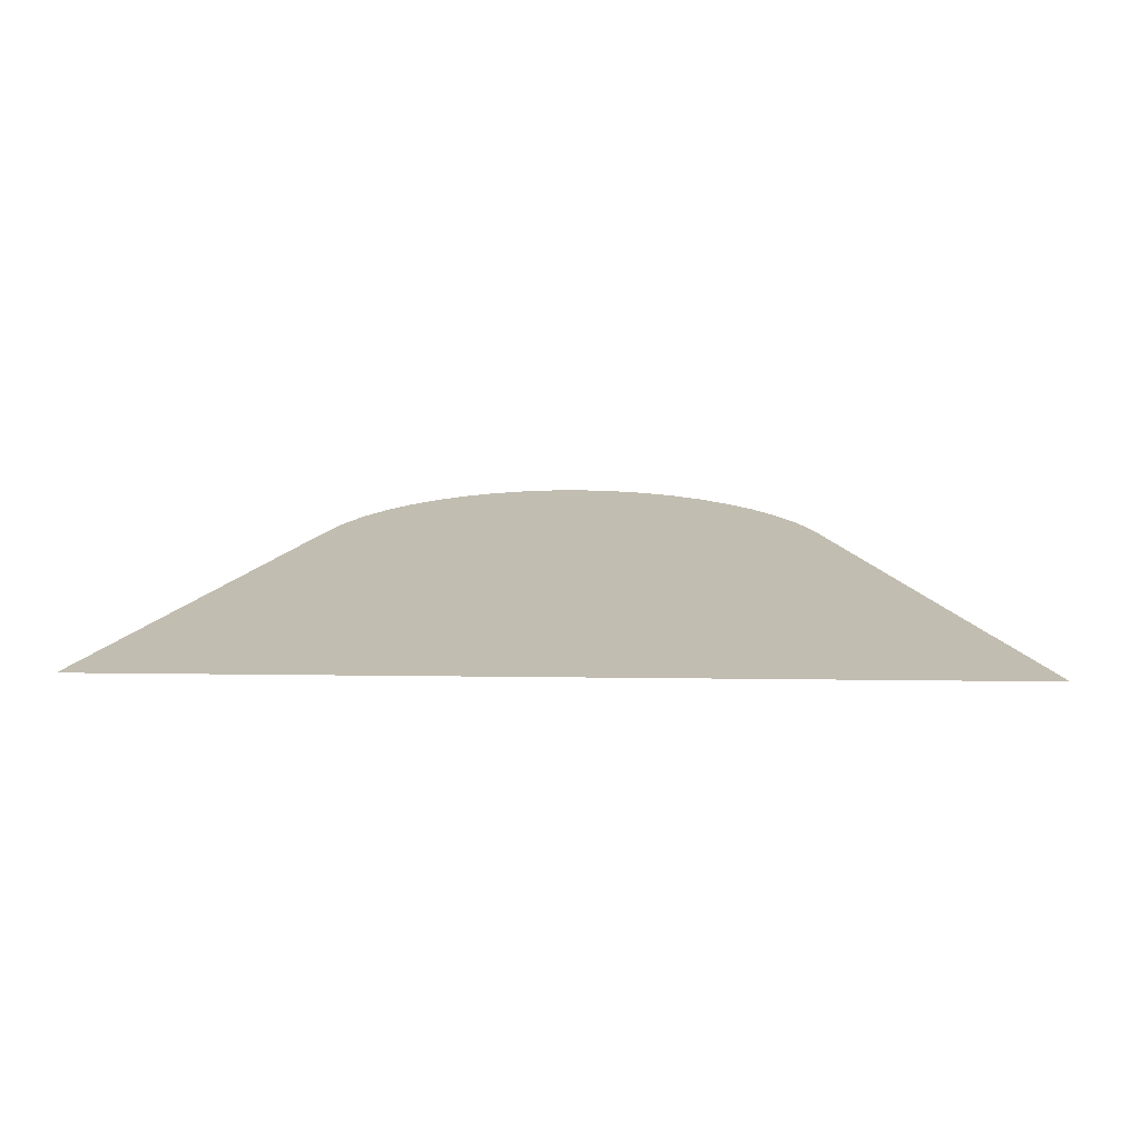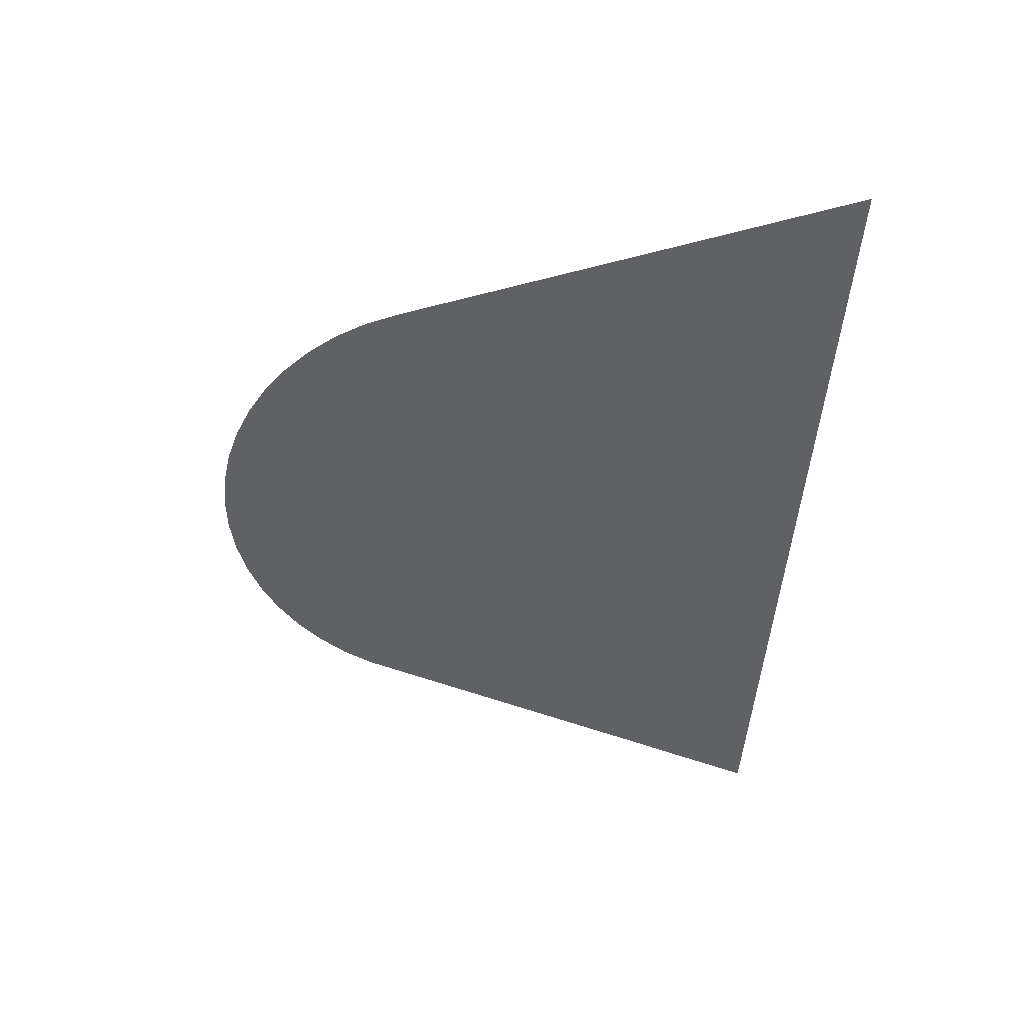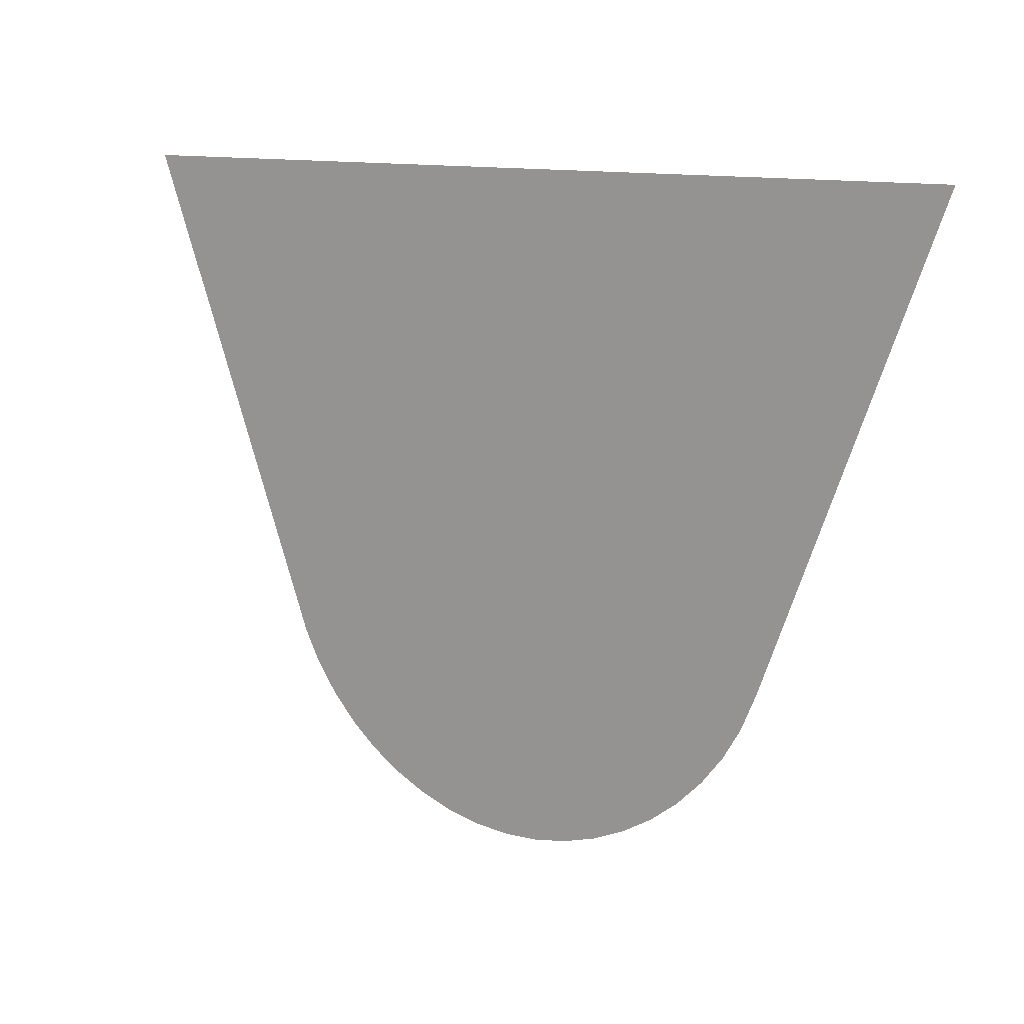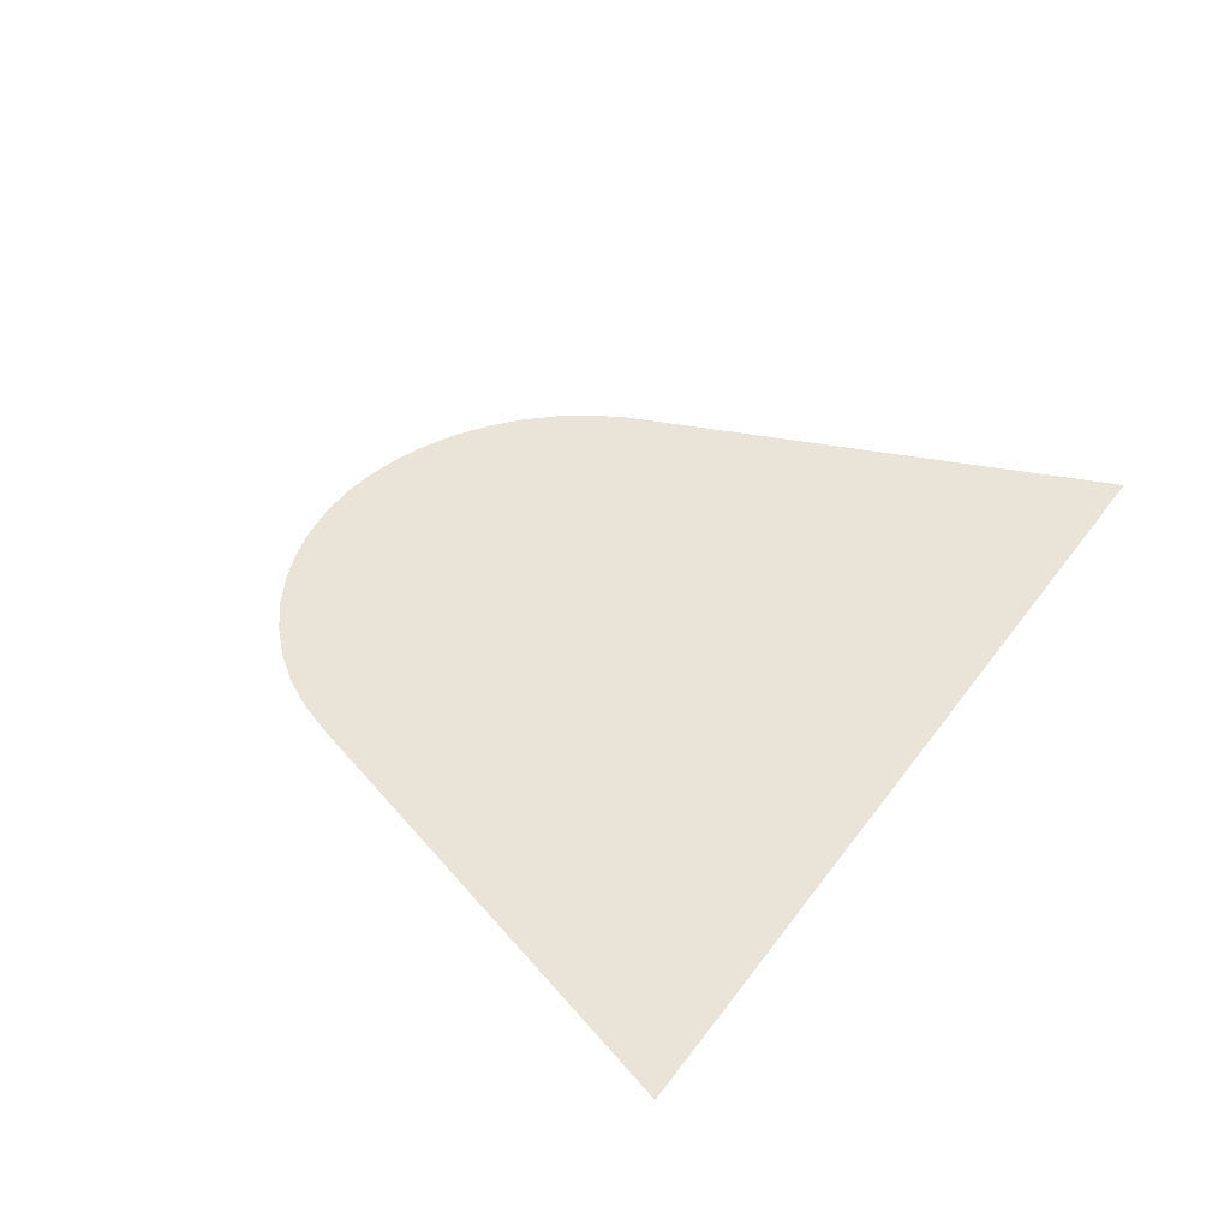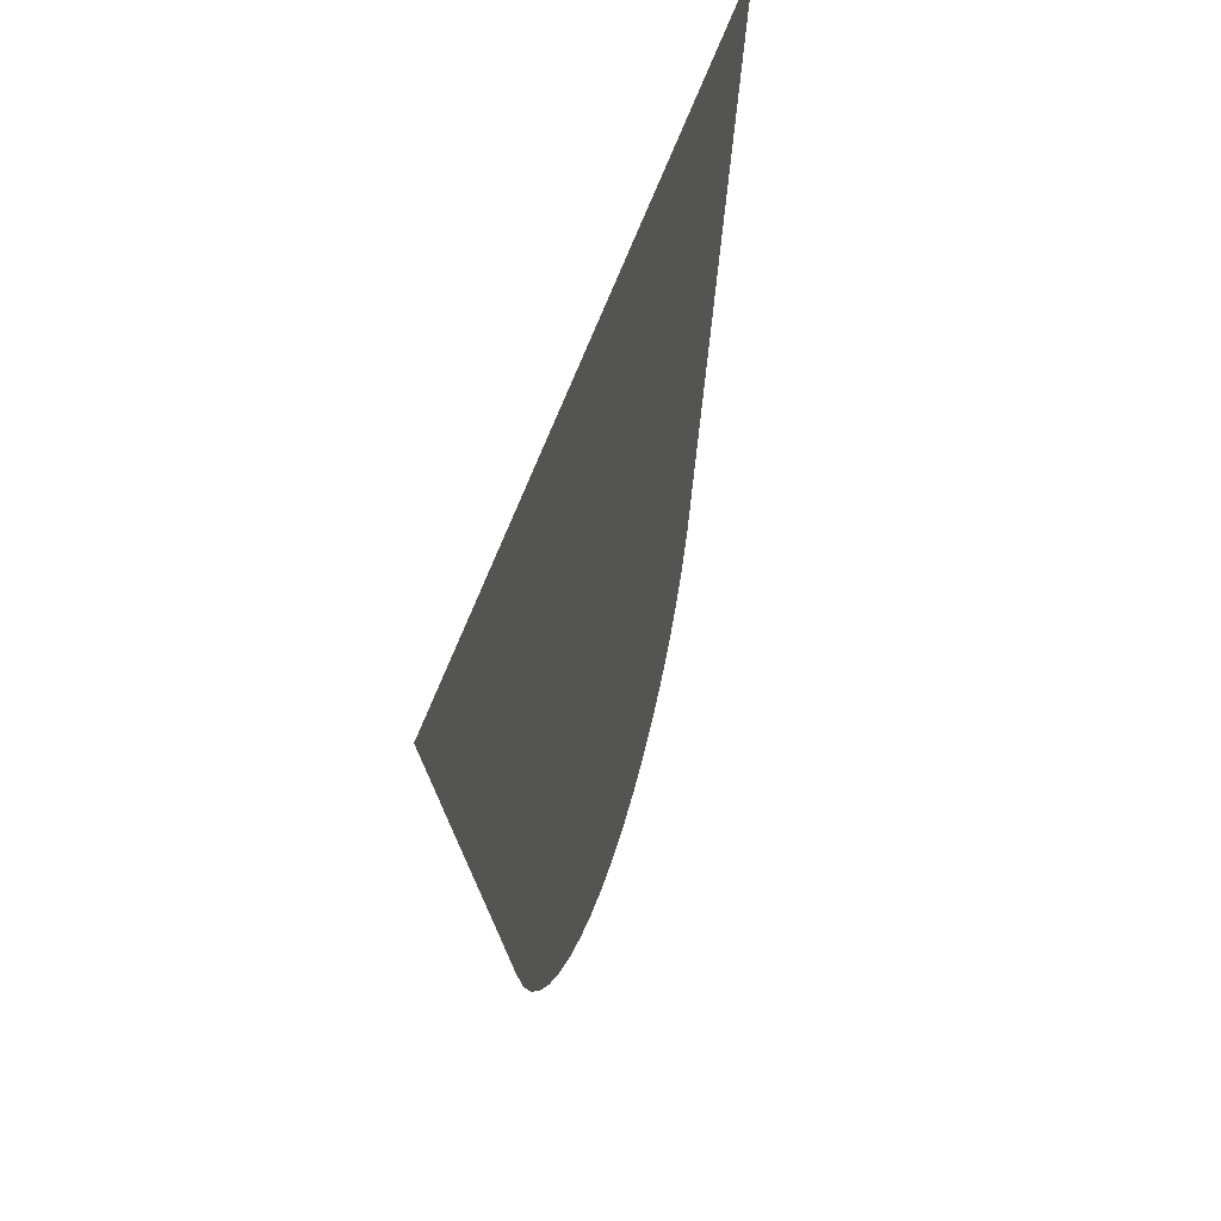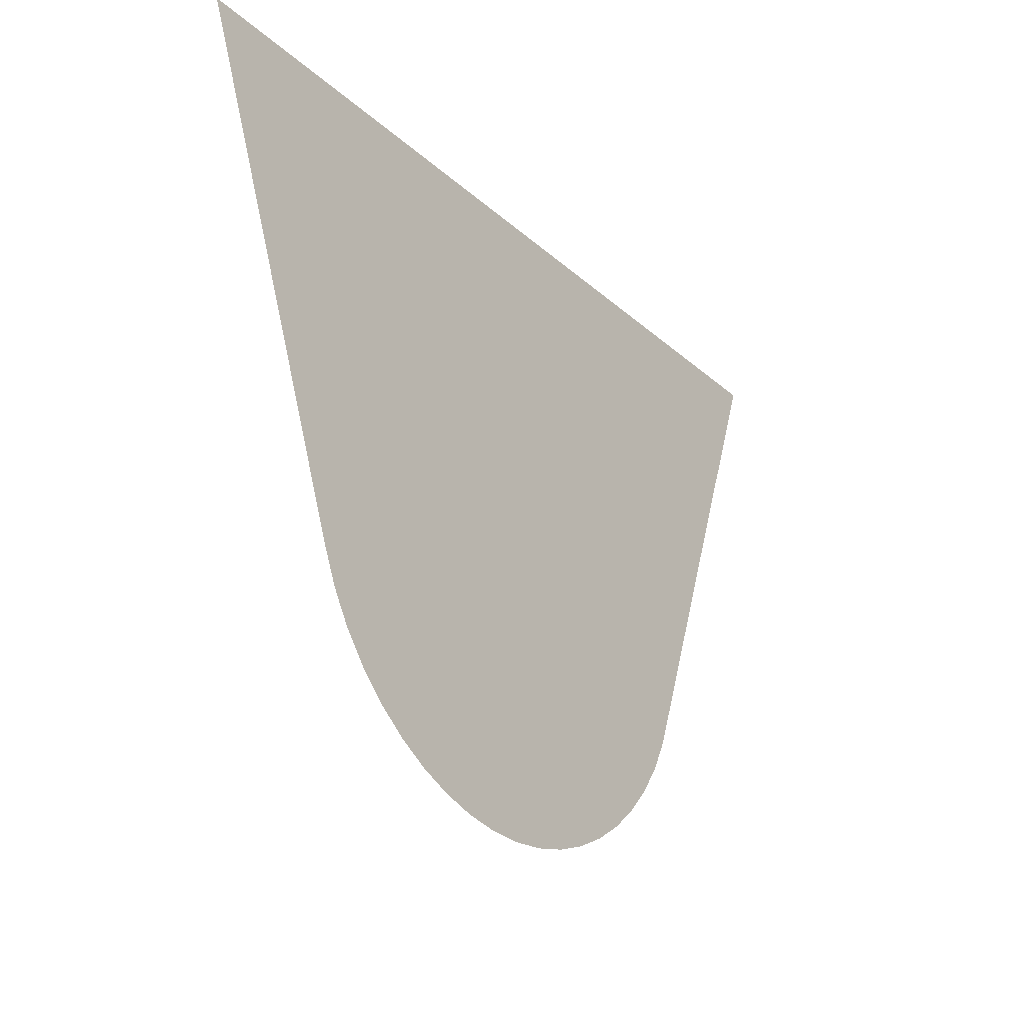
<metadata>
{"format":"obj","ext":"obj","renderer":"f3d","projection":"perspective","resolution":1024,"background":"white","views":[{"elev":16.7,"azim":-178.5,"up":"+Z"},{"elev":-47.4,"azim":86.1,"up":"+Z"},{"elev":11.8,"azim":35.4,"up":"+Y"},{"elev":42.8,"azim":123.1,"up":"+Z"},{"elev":45.9,"azim":105.5,"up":"+Y"},{"elev":-25.9,"azim":125.7,"up":"+Y"}]}
</metadata>
<code>
v -48.66 3.688 15.98
v -48.79 3.882 15.98
v -48.89 4.063 15.98
v -48.91 4.1 15.98
v -49.79 6.444 15.98
v -49.8 6.468 15.98
v -49.8 6.485 15.98
v -50.08 7.23 15.98
v -44.32 7.229 15.98
v -45.44 4.232 15.98
v -45.54 4.008 15.98
v -45.56 3.973 15.98
v -45.66 3.799 15.98
v -45.81 3.614 15.98
v -45.97 3.45 15.98
v -46.16 3.309 15.98
v -46.36 3.192 15.98
v -46.57 3.1 15.98
v -46.79 3.036 15.98
v -47.02 2.998 15.98
v -47.25 2.99 15.98
v -47.48 3.011 15.98
v -47.7 3.059 15.98
v -47.92 3.135 15.98
v -48.13 3.238 15.98
v -48.32 3.365 15.98
v -48.5 3.515 15.98
f 2 1 3
f 3 10 4
f 1 27 3
f 10 9 5
f 9 8 7
f 6 5 7
f 5 9 7
f 4 10 5
f 12 11 10
f 15 12 16
f 16 12 10
f 12 14 13
f 12 15 14
f 17 16 10
f 3 17 10
f 23 18 24
f 24 18 17
f 23 22 19
f 22 21 20
f 19 22 20
f 18 23 19
f 25 24 17
f 3 25 17
f 3 26 25
f 3 27 26

</code>
